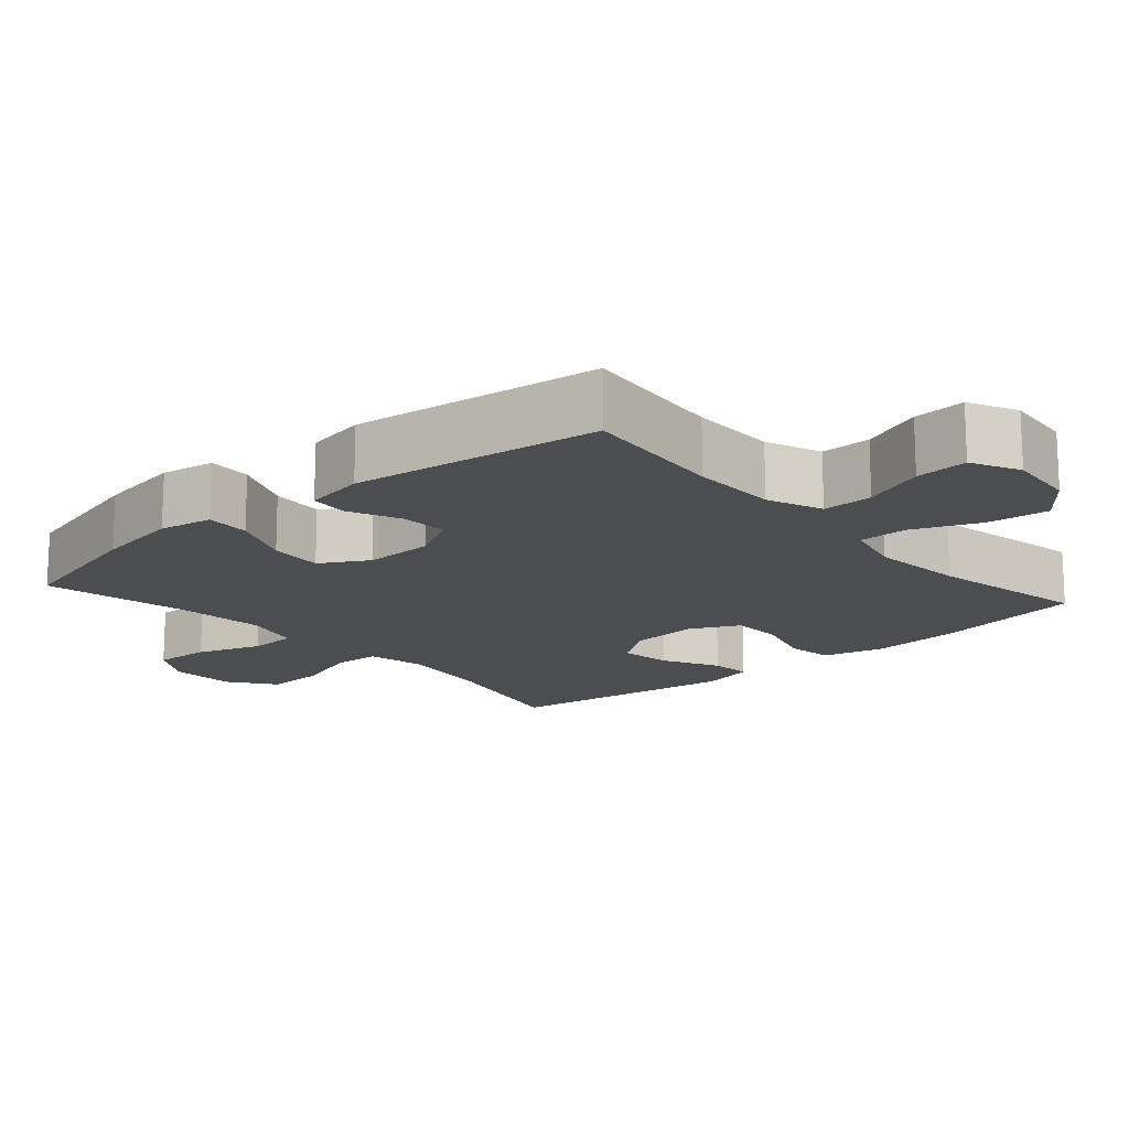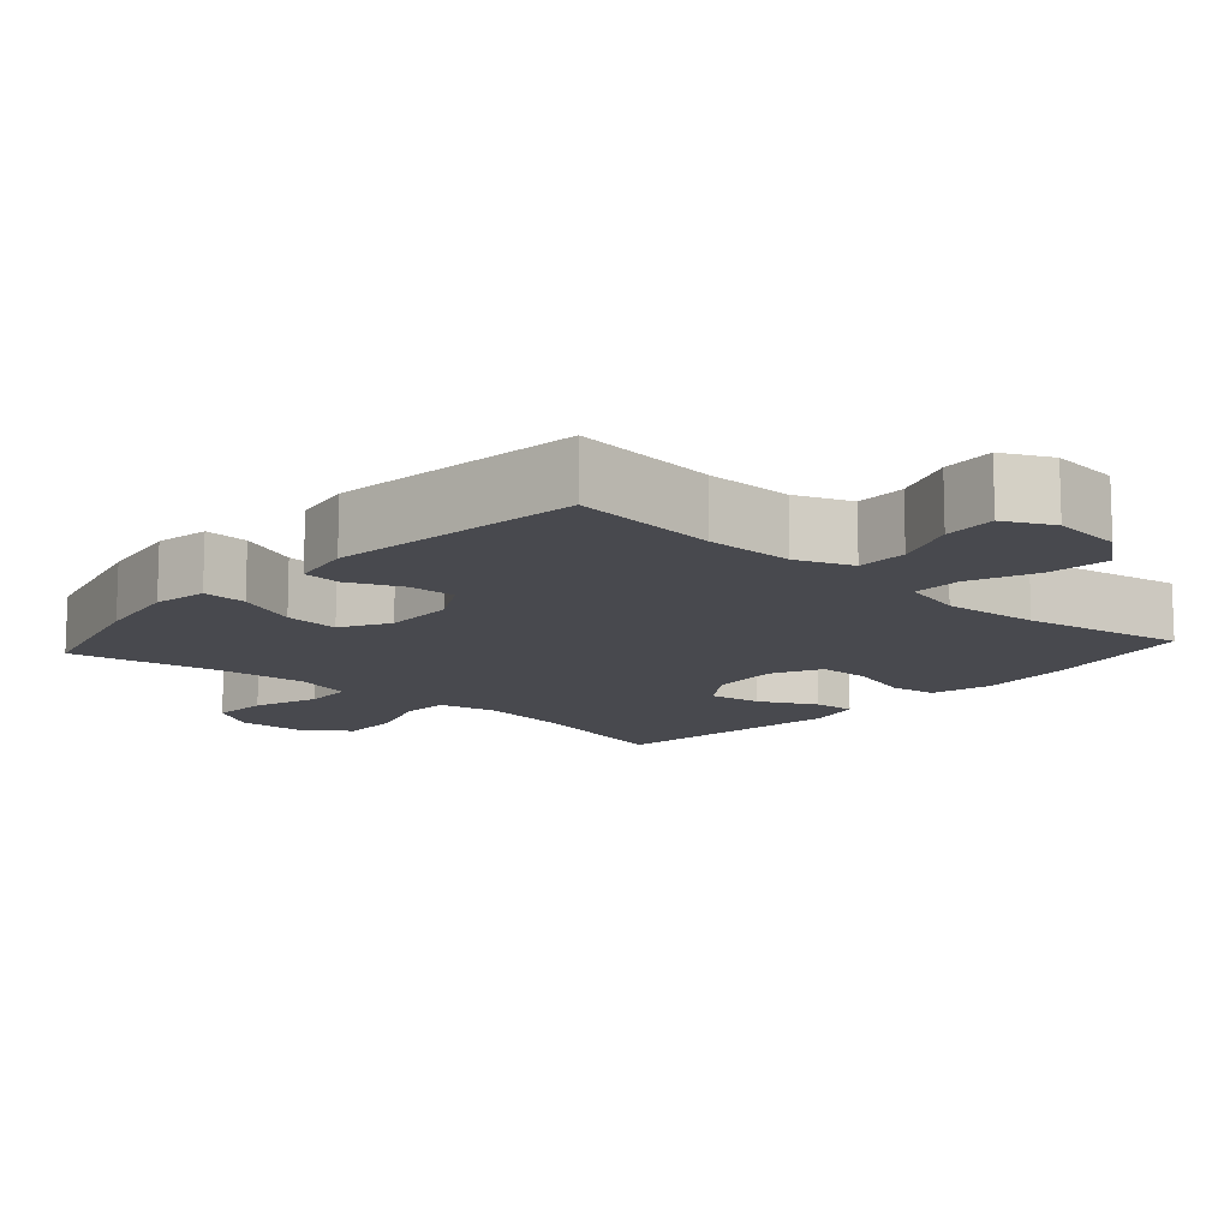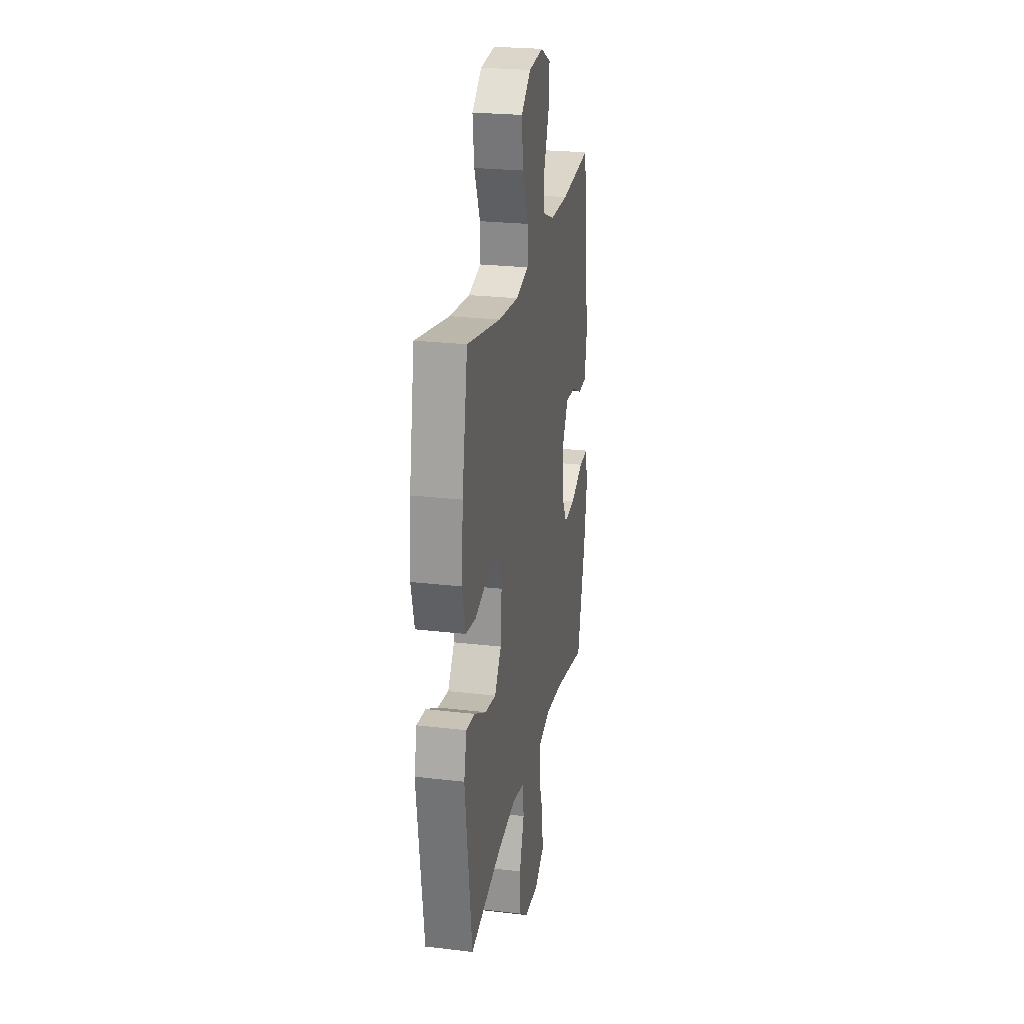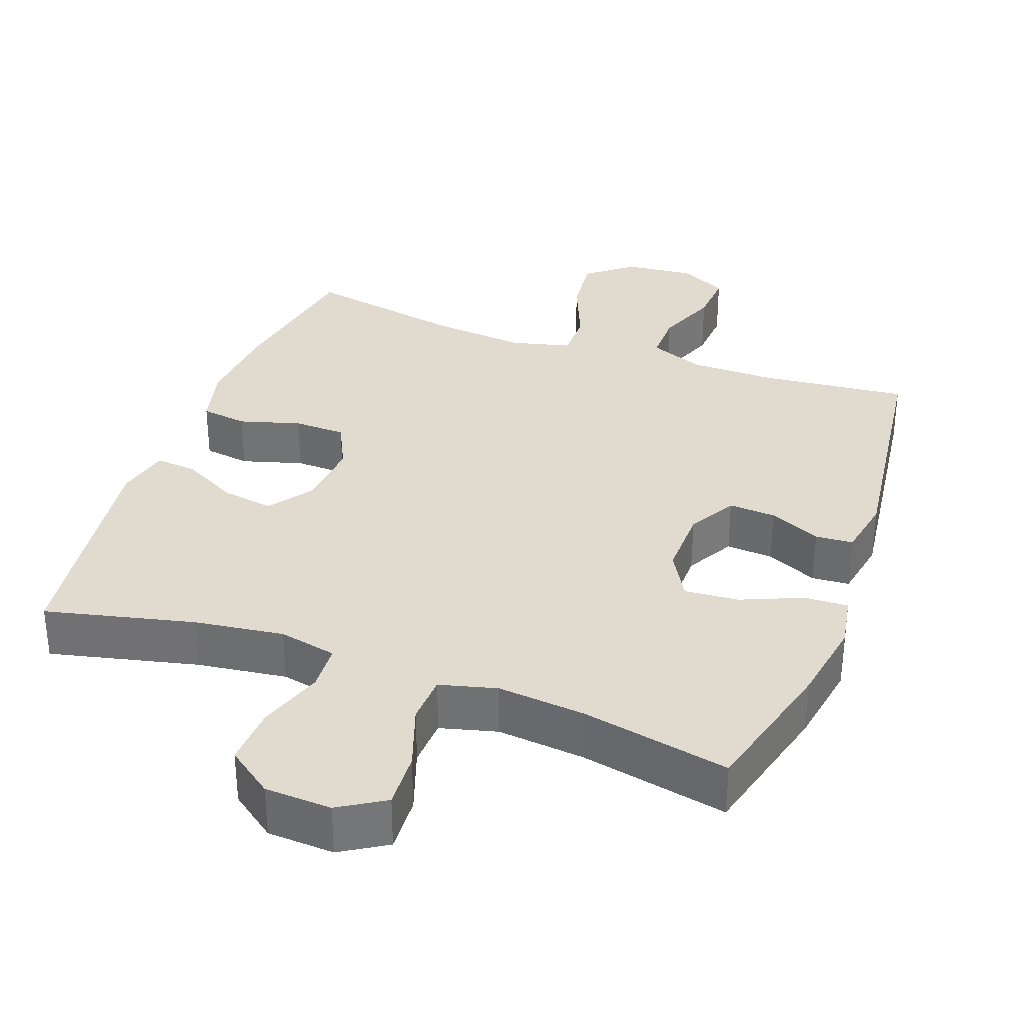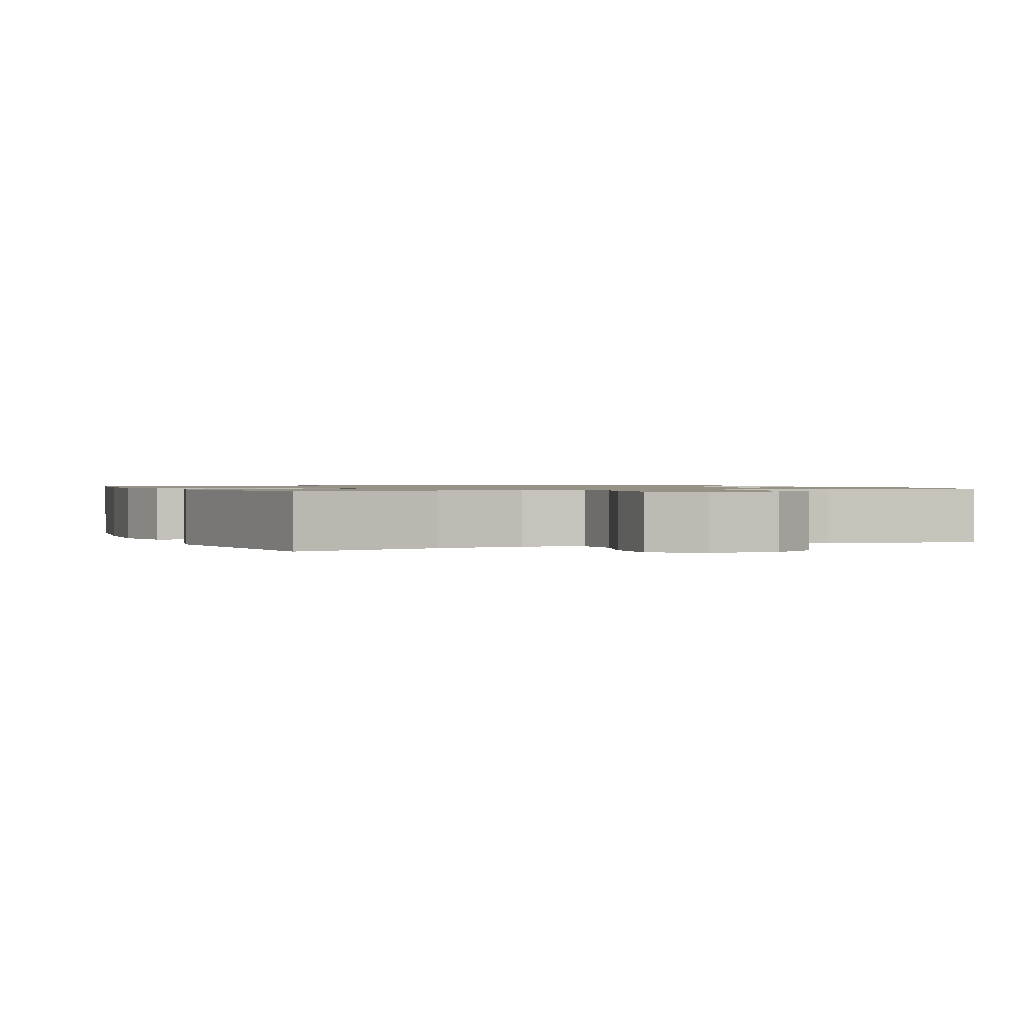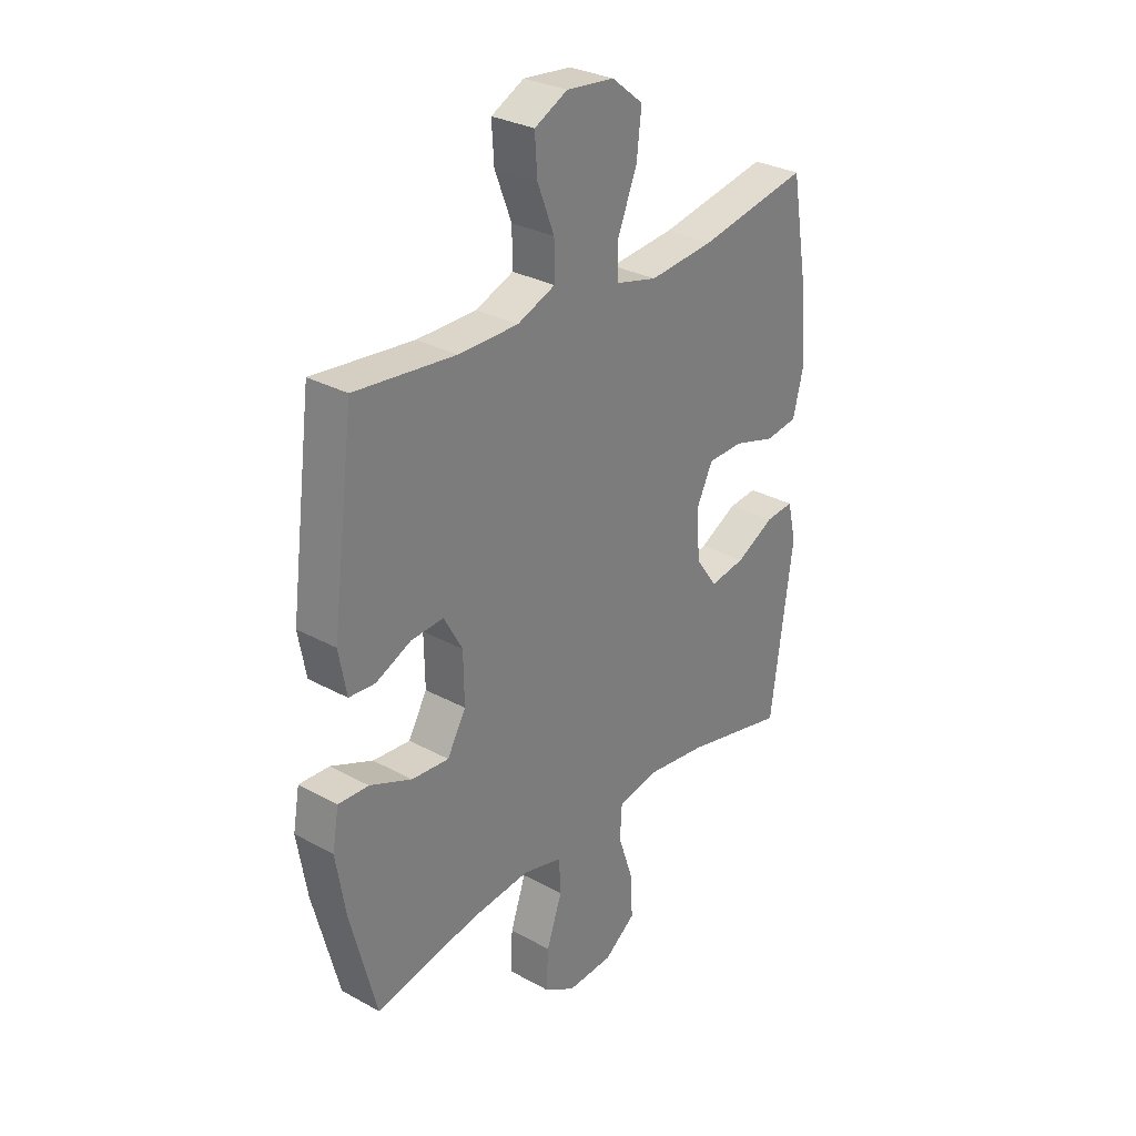
<metadata>
{"format":"obj","ext":"obj","renderer":"f3d","projection":"perspective","resolution":1024,"background":"white","views":[{"elev":-15.9,"azim":-48.8,"up":"+Y"},{"elev":-12.7,"azim":-42.0,"up":"+Y"},{"elev":24.5,"azim":101.0,"up":"+Z"},{"elev":33.7,"azim":-159.9,"up":"+Y"},{"elev":1.0,"azim":157.1,"up":"+Y"},{"elev":29.8,"azim":-51.2,"up":"+Z"}]}
</metadata>
<code>
o path272
v -0.2829 0.0375 -0.4661
v -0.1569 0.0375 -0.4536
v -0.07524 0.0375 -0.475
v -0.07199 0.0375 -0.5441
v -0.1039 0.0375 -0.6361
v -0.1083 0.0375 -0.7165
v -0.04311 0.0375 -0.7567
v 0.05221 0.0375 -0.7521
v 0.1176 0.0375 -0.704
v 0.1134 0.0375 -0.6194
v 0.08198 0.0375 -0.5265
v 0.08596 0.0375 -0.4593
v 0.1686 0.0375 -0.4419
v 0.2957 0.0375 -0.459
v 0.5081 0.0375 -0.5087
v 0.5542 0.0375 -0.1736
v 0.5361 0.0375 -0.09666
v 0.4776 0.0375 -0.1021
v 0.3979 0.0375 -0.1438
v 0.324 0.0375 -0.1555
v 0.2791 0.0375 -0.09245
v 0.2716 0.0375 0.00504
v 0.3058 0.0375 0.0752
v 0.3799 0.0375 0.0769
v 0.4669 0.0375 0.05144
v 0.5335 0.0375 0.06077
v 0.5555 0.0375 0.1475
v 0.5457 0.0375 0.2774
v 0.5081 0.0375 0.493
v 0.2809 0.0375 0.4497
v 0.146 0.0375 0.437
v 0.05998 0.0375 0.4584
v 0.06022 0.0375 0.5283
v 0.09952 0.0375 0.6234
v 0.1096 0.0375 0.7109
v 0.04423 0.0375 0.7632
v -0.0546 0.0375 0.7732
v -0.1229 0.0375 0.7389
v -0.118 0.0375 0.6641
v -0.0831 0.0375 0.5749
v -0.08259 0.0375 0.503
v -0.1613 0.0375 0.472
v -0.2852 0.0375 0.4713
v -0.4938 0.0375 0.493
v -0.5397 0.0375 0.1383
v -0.5238 0.0375 0.05209
v -0.4697 0.0375 0.0482
v -0.3961 0.0375 0.08127
v -0.329 0.0375 0.08553
v -0.2906 0.0375 0.01677
v -0.2889 0.0375 -0.08321
v -0.3278 0.0375 -0.1511
v -0.4049 0.0375 -0.1449
v -0.4921 0.0375 -0.108
v -0.5548 0.0375 -0.1052
v -0.5683 0.0375 -0.1814
v -0.5479 0.0375 -0.3031
v -0.4938 0.0375 -0.5087
v -0.2829 -0.0375 -0.4661
v -0.1569 -0.0375 -0.4536
v -0.07524 -0.0375 -0.475
v -0.07199 -0.0375 -0.5441
v -0.1039 -0.0375 -0.6361
v -0.1083 -0.0375 -0.7165
v -0.04311 -0.0375 -0.7567
v 0.05221 -0.0375 -0.7521
v 0.1176 -0.0375 -0.704
v 0.1134 -0.0375 -0.6194
v 0.08198 -0.0375 -0.5265
v 0.08596 -0.0375 -0.4593
v 0.1686 -0.0375 -0.4419
v 0.2957 -0.0375 -0.459
v 0.5081 -0.0375 -0.5087
v 0.5542 -0.0375 -0.1736
v 0.5361 -0.0375 -0.09666
v 0.4776 -0.0375 -0.1021
v 0.3979 -0.0375 -0.1438
v 0.324 -0.0375 -0.1555
v 0.2791 -0.0375 -0.09245
v 0.2716 -0.0375 0.00504
v 0.3058 -0.0375 0.0752
v 0.3799 -0.0375 0.0769
v 0.4669 -0.0375 0.05144
v 0.5335 -0.0375 0.06077
v 0.5555 -0.0375 0.1475
v 0.5457 -0.0375 0.2774
v 0.5081 -0.0375 0.493
v 0.2809 -0.0375 0.4497
v 0.146 -0.0375 0.437
v 0.05998 -0.0375 0.4584
v 0.06022 -0.0375 0.5283
v 0.09952 -0.0375 0.6234
v 0.1096 -0.0375 0.7109
v 0.04423 -0.0375 0.7632
v -0.0546 -0.0375 0.7732
v -0.1229 -0.0375 0.7389
v -0.118 -0.0375 0.6641
v -0.0831 -0.0375 0.5749
v -0.08259 -0.0375 0.503
v -0.1613 -0.0375 0.472
v -0.2852 -0.0375 0.4713
v -0.4938 -0.0375 0.493
v -0.5397 -0.0375 0.1383
v -0.5238 -0.0375 0.05209
v -0.4697 -0.0375 0.0482
v -0.3961 -0.0375 0.08127
v -0.329 -0.0375 0.08553
v -0.2906 -0.0375 0.01677
v -0.2889 -0.0375 -0.08321
v -0.3278 -0.0375 -0.1511
v -0.4049 -0.0375 -0.1449
v -0.4921 -0.0375 -0.108
v -0.5548 -0.0375 -0.1052
v -0.5683 -0.0375 -0.1814
v -0.5479 -0.0375 -0.3031
v -0.4938 -0.0375 -0.5087
v -0.1083 0.0375 -0.7165
v -0.1083 0.0375 -0.7165
v -0.04311 0.0375 -0.7567
v 0.05221 0.0375 -0.7521
v 0.1176 0.0375 -0.704
v -0.1039 0.0375 -0.6361
v 0.1134 0.0375 -0.6194
v -0.07199 0.0375 -0.5441
v 0.08198 0.0375 -0.5265
v -0.07524 0.0375 -0.475
v -0.07524 0.0375 -0.475
v 0.08596 0.0375 -0.4593
v 0.08596 0.0375 -0.4593
v -0.4938 0.0375 -0.5087
v -0.4938 0.0375 -0.5087
v -0.2829 0.0375 -0.4661
v 0.2957 0.0375 -0.459
v 0.5081 0.0375 -0.5087
v 0.5081 0.0375 -0.5087
v -0.1569 0.0375 -0.4536
v 0.1686 0.0375 -0.4419
v -0.5479 0.0375 -0.3031
v -0.5683 0.0375 -0.1814
v 0.5542 0.0375 -0.1736
v -0.5548 0.0375 -0.1052
v -0.5548 0.0375 -0.1052
v -0.3278 0.0375 -0.1511
v -0.3278 0.0375 -0.1511
v -0.4049 0.0375 -0.1449
v 0.3979 0.0375 -0.1438
v 0.324 0.0375 -0.1555
v 0.324 0.0375 -0.1555
v 0.5361 0.0375 -0.09666
v 0.5361 0.0375 -0.09666
v 0.2791 0.0375 -0.09245
v -0.2889 0.0375 -0.08321
v -0.4921 0.0375 -0.108
v 0.4776 0.0375 -0.1021
v 0.2716 0.0375 0.00504
v -0.2906 0.0375 0.01677
v 0.3058 0.0375 0.0752
v 0.3058 0.0375 0.0752
v -0.329 0.0375 0.08553
v -0.329 0.0375 0.08553
v -0.5238 0.0375 0.05209
v -0.5238 0.0375 0.05209
v -0.4697 0.0375 0.0482
v -0.3961 0.0375 0.08127
v 0.3799 0.0375 0.0769
v 0.4669 0.0375 0.05144
v 0.5335 0.0375 0.06077
v 0.5335 0.0375 0.06077
v -0.5397 0.0375 0.1383
v 0.5555 0.0375 0.1475
v 0.5457 0.0375 0.2774
v -0.4938 0.0375 0.493
v -0.4938 0.0375 0.493
v 0.146 0.0375 0.437
v 0.05998 0.0375 0.4584
v 0.05998 0.0375 0.4584
v 0.2809 0.0375 0.4497
v -0.1613 0.0375 0.472
v -0.2852 0.0375 0.4713
v 0.06022 0.0375 0.5283
v 0.5081 0.0375 0.493
v 0.5081 0.0375 0.493
v -0.08259 0.0375 0.503
v -0.08259 0.0375 0.503
v -0.0831 0.0375 0.5749
v 0.09952 0.0375 0.6234
v -0.118 0.0375 0.6641
v 0.1096 0.0375 0.7109
v -0.1229 0.0375 0.7389
v -0.1229 0.0375 0.7389
v 0.04423 0.0375 0.7632
v -0.0546 0.0375 0.7732
v -0.1083 -0.0375 -0.7165
v -0.1083 -0.0375 -0.7165
v -0.04311 -0.0375 -0.7567
v 0.05221 -0.0375 -0.7521
v 0.1176 -0.0375 -0.704
v -0.1039 -0.0375 -0.6361
v 0.1134 -0.0375 -0.6194
v -0.07199 -0.0375 -0.5441
v 0.08198 -0.0375 -0.5265
v -0.07524 -0.0375 -0.475
v -0.07524 -0.0375 -0.475
v 0.08596 -0.0375 -0.4593
v 0.08596 -0.0375 -0.4593
v -0.4938 -0.0375 -0.5087
v -0.4938 -0.0375 -0.5087
v -0.2829 -0.0375 -0.4661
v 0.2957 -0.0375 -0.459
v 0.5081 -0.0375 -0.5087
v 0.5081 -0.0375 -0.5087
v -0.1569 -0.0375 -0.4536
v 0.1686 -0.0375 -0.4419
v -0.5479 -0.0375 -0.3031
v -0.5683 -0.0375 -0.1814
v 0.5542 -0.0375 -0.1736
v -0.5548 -0.0375 -0.1052
v -0.5548 -0.0375 -0.1052
v -0.3278 -0.0375 -0.1511
v -0.3278 -0.0375 -0.1511
v -0.4049 -0.0375 -0.1449
v 0.3979 -0.0375 -0.1438
v 0.324 -0.0375 -0.1555
v 0.324 -0.0375 -0.1555
v 0.5361 -0.0375 -0.09666
v 0.5361 -0.0375 -0.09666
v 0.2791 -0.0375 -0.09245
v -0.2889 -0.0375 -0.08321
v -0.4921 -0.0375 -0.108
v 0.4776 -0.0375 -0.1021
v 0.2716 -0.0375 0.00504
v -0.2906 -0.0375 0.01677
v 0.3058 -0.0375 0.0752
v 0.3058 -0.0375 0.0752
v -0.329 -0.0375 0.08553
v -0.329 -0.0375 0.08553
v -0.5238 -0.0375 0.05209
v -0.5238 -0.0375 0.05209
v -0.4697 -0.0375 0.0482
v -0.3961 -0.0375 0.08127
v 0.3799 -0.0375 0.0769
v 0.4669 -0.0375 0.05144
v 0.5335 -0.0375 0.06077
v 0.5335 -0.0375 0.06077
v -0.5397 -0.0375 0.1383
v 0.5555 -0.0375 0.1475
v 0.5457 -0.0375 0.2774
v -0.4938 -0.0375 0.493
v -0.4938 -0.0375 0.493
v 0.146 -0.0375 0.437
v 0.05998 -0.0375 0.4584
v 0.05998 -0.0375 0.4584
v 0.2809 -0.0375 0.4497
v -0.1613 -0.0375 0.472
v -0.2852 -0.0375 0.4713
v 0.06022 -0.0375 0.5283
v 0.5081 -0.0375 0.493
v 0.5081 -0.0375 0.493
v -0.08259 -0.0375 0.503
v -0.08259 -0.0375 0.503
v -0.0831 -0.0375 0.5749
v 0.09952 -0.0375 0.6234
v -0.118 -0.0375 0.6641
v 0.1096 -0.0375 0.7109
v -0.1229 -0.0375 0.7389
v -0.1229 -0.0375 0.7389
v 0.04423 -0.0375 0.7632
v -0.0546 -0.0375 0.7732
f 219 212 228
f 223 209 222
f 254 251 259
f 231 233 251
f 222 216 230
f 206 208 214
f 193 195 198
f 212 219 208
f 261 262 263
f 240 245 239
f 202 204 228
f 250 233 253
f 195 196 198
f 199 198 196
f 235 251 254
f 263 267 268
f 240 235 255
f 246 242 243
f 229 215 221
f 262 267 263
f 221 214 219
f 200 201 202
f 253 241 247
f 201 200 199
f 263 268 265
f 204 202 201
f 251 233 250
f 213 227 204
f 232 231 251
f 253 247 257
f 228 231 232
f 213 223 227
f 232 251 235
f 208 219 214
f 213 209 223
f 198 199 200
f 267 262 264
f 197 199 196
f 228 227 231
f 259 256 261
f 210 222 209
f 215 214 221
f 255 235 254
f 217 215 229
f 245 240 255
f 247 241 246
f 239 245 237
f 256 262 261
f 228 204 227
f 245 255 248
f 230 216 225
f 259 251 256
f 241 242 246
f 233 241 253
f 202 228 212
f 216 222 210
f 118 7 65 194
f 7 8 66 65
f 8 9 67 66
f 5 6 64 63
f 9 10 68 67
f 4 5 63 62
f 10 11 69 68
f 127 4 62 203
f 11 129 205 69
f 131 1 59 207
f 14 135 211 72
f 2 3 61 60
f 1 2 60 59
f 12 13 71 70
f 13 14 72 71
f 57 58 116 115
f 56 57 115 114
f 15 16 74 73
f 142 56 114 218
f 144 53 111 220
f 19 148 224 77
f 16 150 226 74
f 20 21 79 78
f 51 52 110 109
f 54 55 113 112
f 53 54 112 111
f 18 19 77 76
f 17 18 76 75
f 21 22 80 79
f 50 51 109 108
f 22 158 234 80
f 160 50 108 236
f 162 47 105 238
f 47 48 106 105
f 24 25 83 82
f 25 168 244 83
f 45 46 104 103
f 26 27 85 84
f 23 24 82 81
f 48 49 107 106
f 27 28 86 85
f 173 45 103 249
f 31 176 252 89
f 30 31 89 88
f 42 43 101 100
f 32 33 91 90
f 182 30 88 258
f 28 29 87 86
f 184 42 100 260
f 43 44 102 101
f 40 41 99 98
f 33 34 92 91
f 39 40 98 97
f 34 35 93 92
f 190 39 97 266
f 35 36 94 93
f 37 38 96 95
f 36 37 95 94
f 143 152 136
f 147 146 133
f 178 183 175
f 155 175 157
f 146 154 140
f 130 138 132
f 117 122 119
f 136 132 143
f 185 187 186
f 164 163 169
f 126 152 128
f 174 177 157
f 119 122 120
f 123 120 122
f 159 178 175
f 187 192 191
f 164 179 159
f 170 167 166
f 153 145 139
f 186 187 191
f 145 143 138
f 124 126 125
f 177 171 165
f 125 123 124
f 187 189 192
f 128 125 126
f 175 174 157
f 137 128 151
f 156 175 155
f 177 181 171
f 152 156 155
f 137 151 147
f 156 159 175
f 132 138 143
f 137 147 133
f 122 124 123
f 191 188 186
f 121 120 123
f 152 155 151
f 183 185 180
f 134 133 146
f 139 145 138
f 179 178 159
f 141 153 139
f 169 179 164
f 171 170 165
f 163 161 169
f 180 185 186
f 152 151 128
f 169 172 179
f 154 149 140
f 183 180 175
f 165 170 166
f 157 177 165
f 126 136 152
f 140 134 146

</code>
